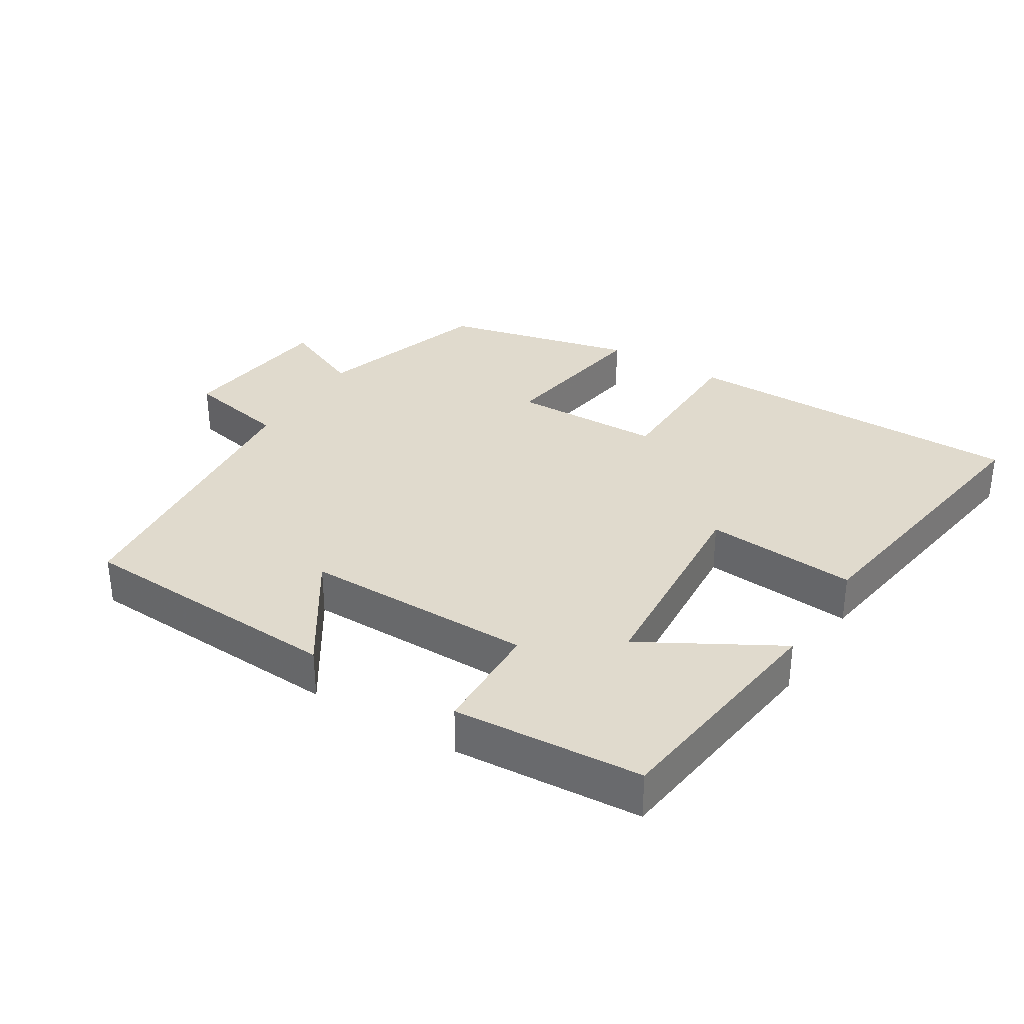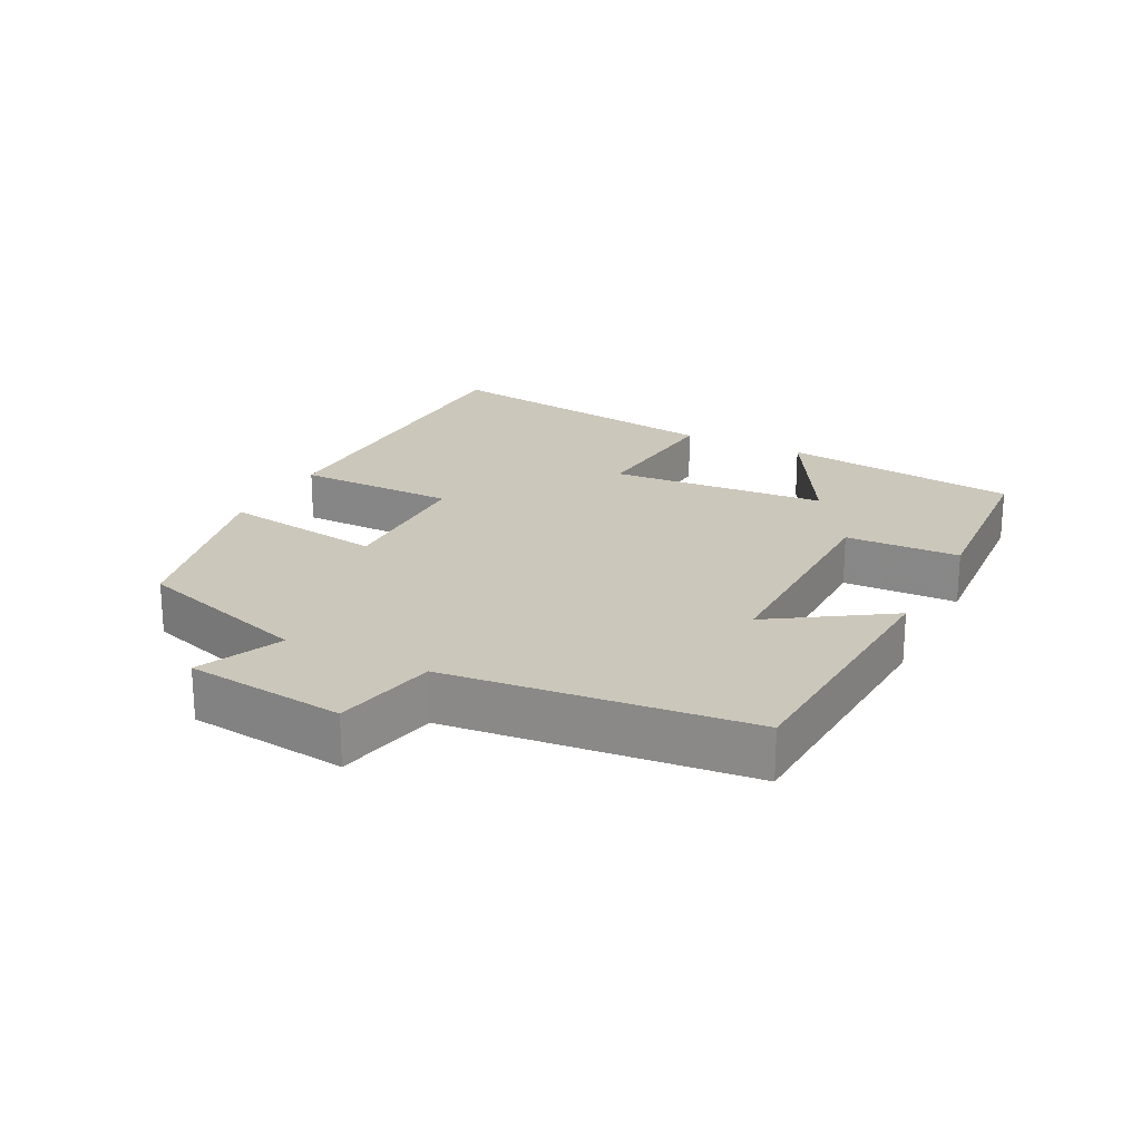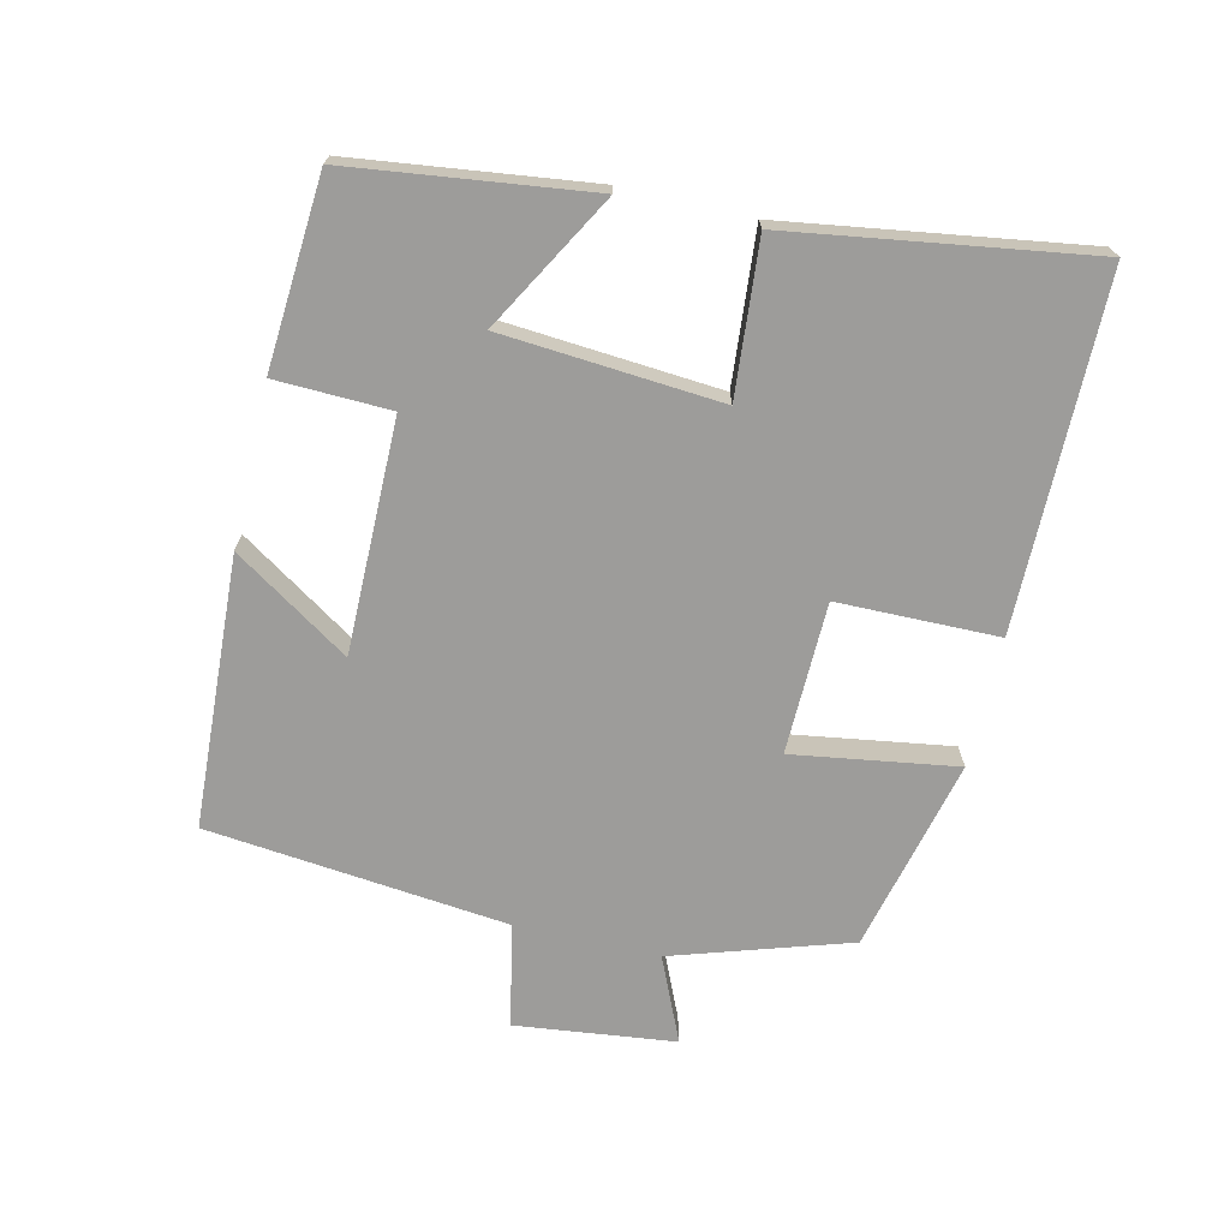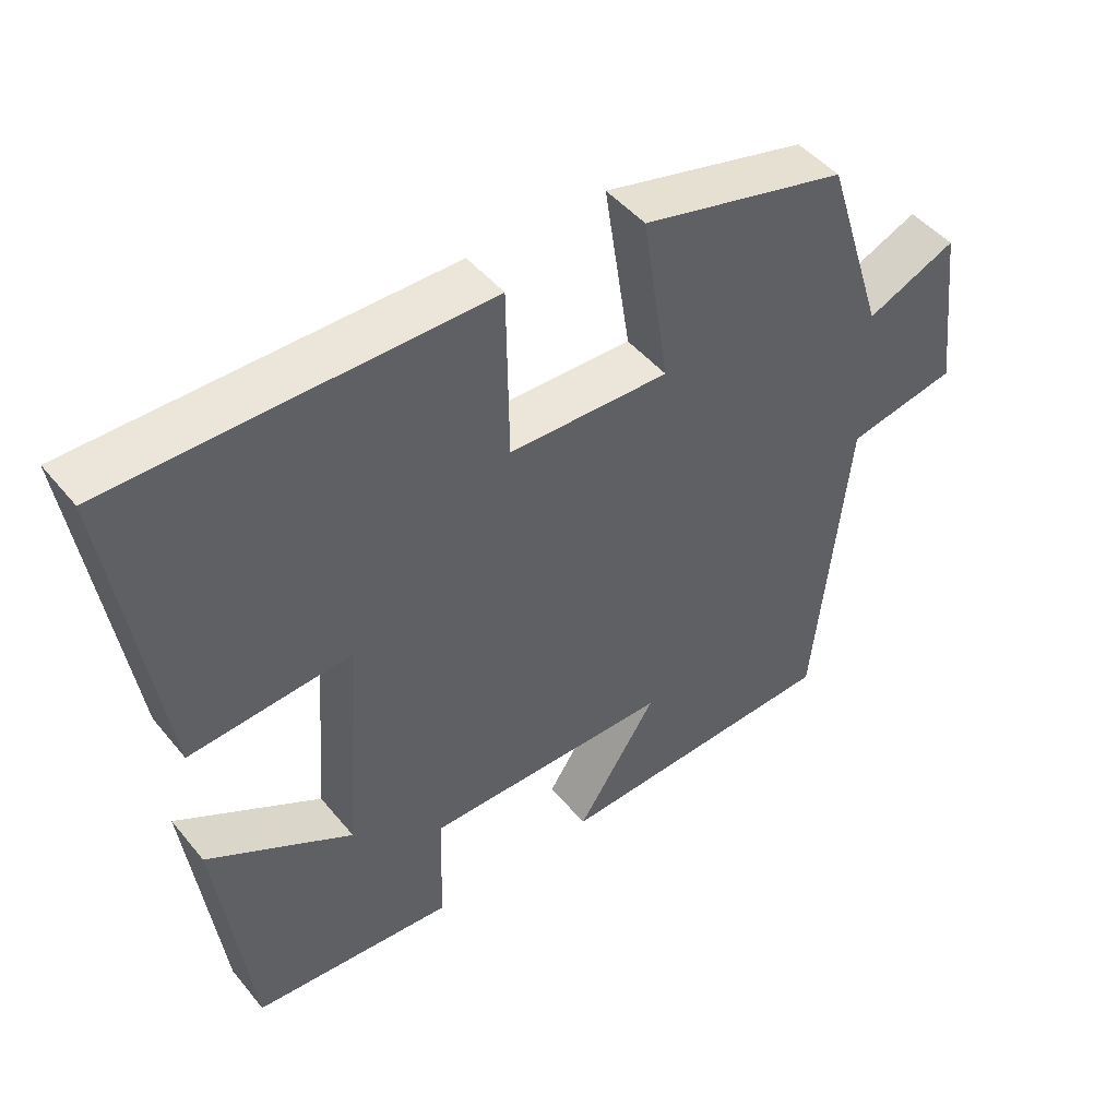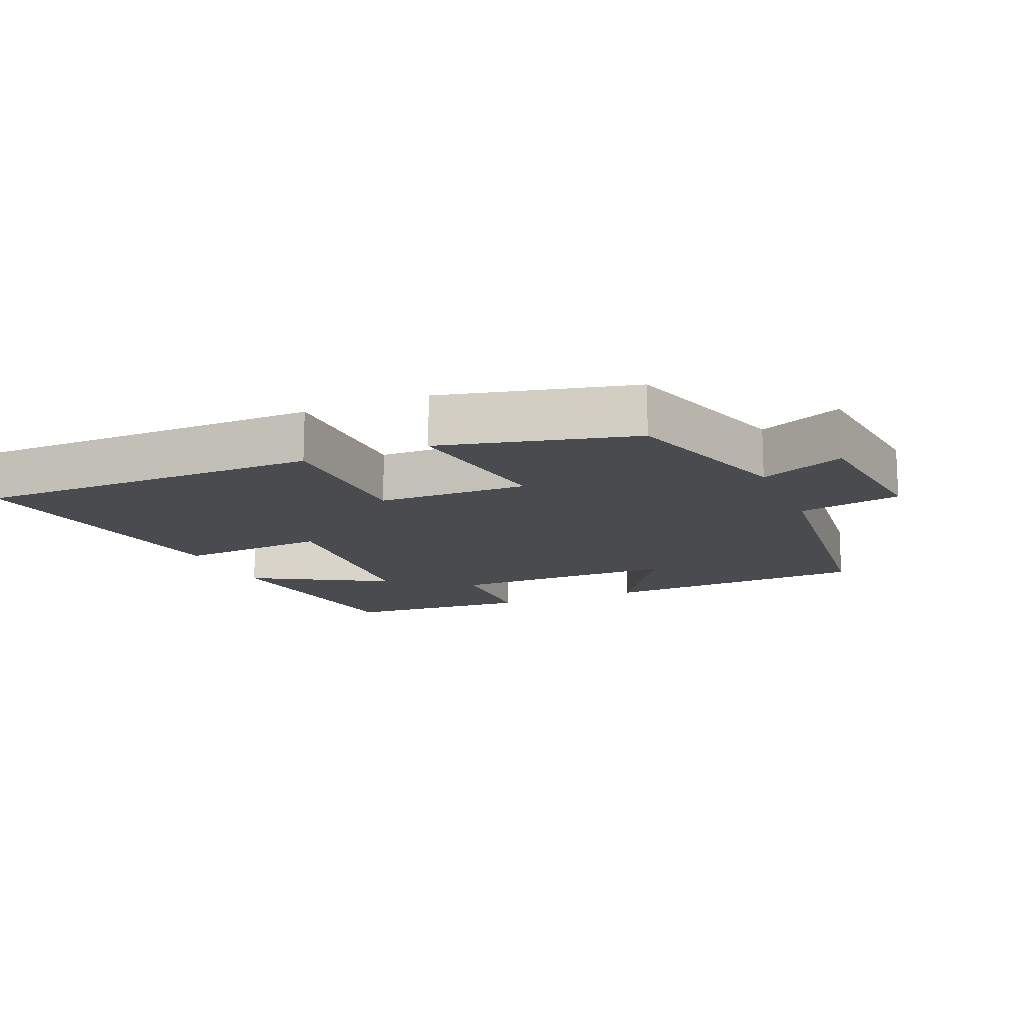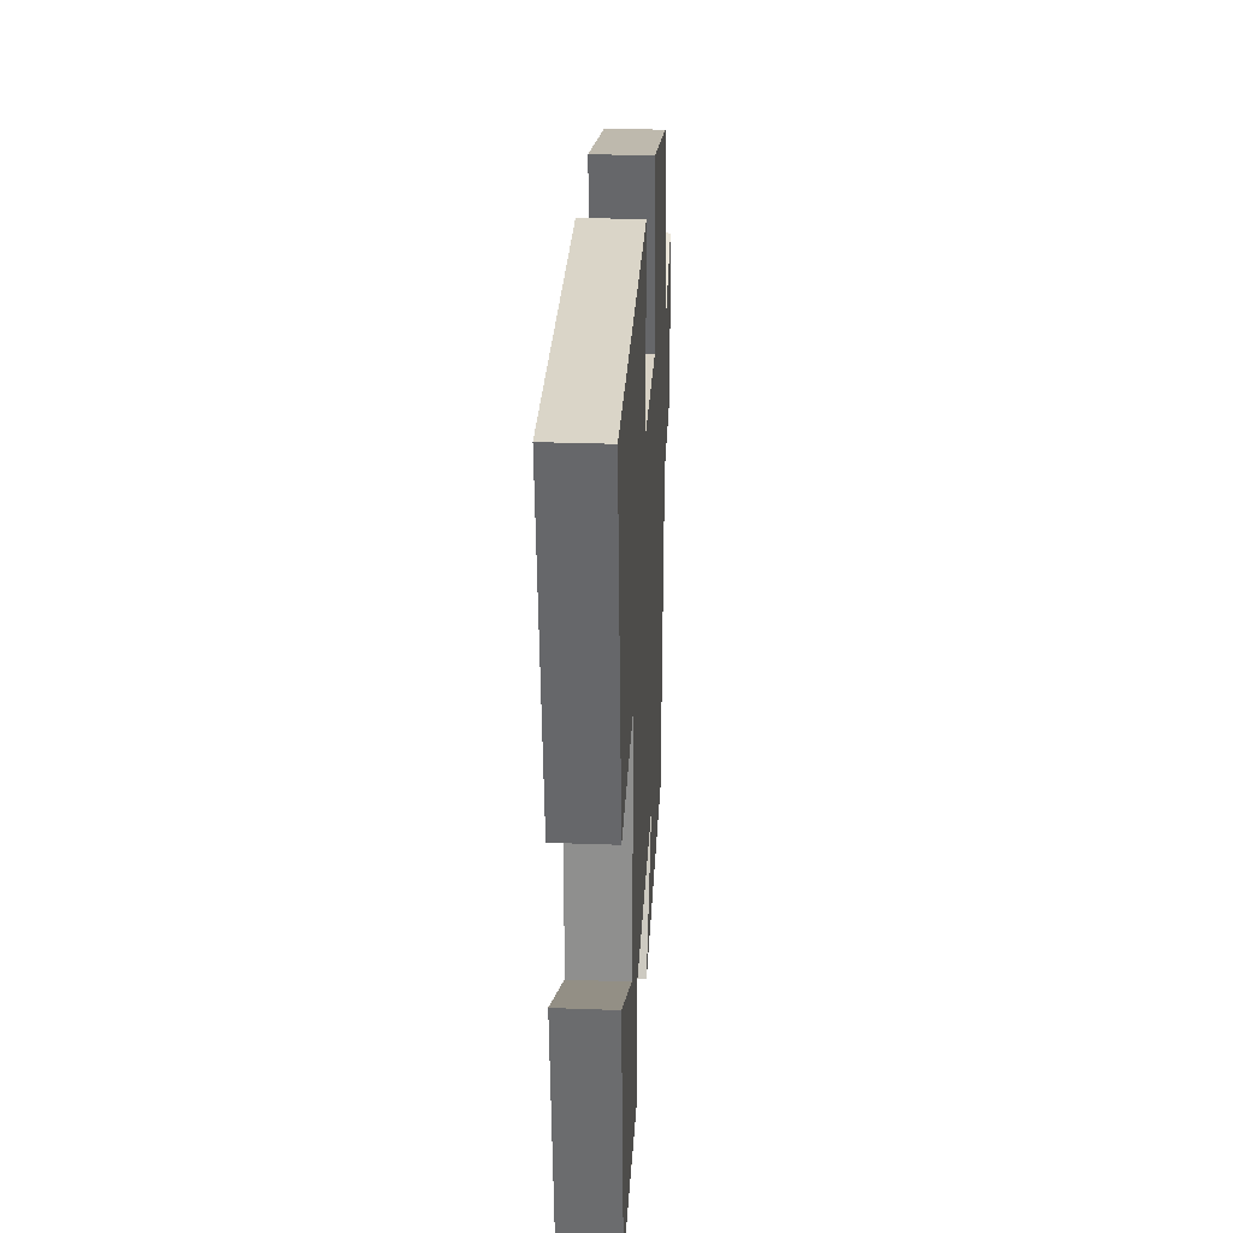
<metadata>
{"format":"obj","ext":"obj","renderer":"f3d","projection":"perspective","resolution":1024,"background":"white","views":[{"elev":33.1,"azim":-148.2,"up":"+Y"},{"elev":21.6,"azim":117.0,"up":"+Y"},{"elev":-70.3,"azim":-103.2,"up":"+Y"},{"elev":46.8,"azim":-37.1,"up":"+Z"},{"elev":-14.2,"azim":22.9,"up":"+Y"},{"elev":28.7,"azim":-86.8,"up":"+Z"}]}
</metadata>
<code>
v 0.417 0.07 0.432
v 0.5 0.07 0.173
v 0.624 0.07 0.228
v 0.652 0.07 -0.006
v 0.5 0.07 -0.037
v 0.454 0.07 -0.478
v 0.057 0.07 -0.5
v 0.168 0.07 -0.33
v -0.172 0.07 -0.332
v -0.177 0.07 -0.5
v -0.455 0.07 -0.481
v -0.5 0.07 -0.13
v -0.3 0.07 -0.243
v -0.276 0.07 0.077
v -0.5 0.07 0.058
v -0.567 0.07 0.496
v -0.055 0.07 0.5
v -0.052 0.07 0.264
v 0.17 0.07 0.26
v 0.133 0.07 0.5
v 0.417 0 0.432
v 0.5 0 0.173
v 0.624 0 0.228
v 0.652 0 -0.006
v 0.5 0 -0.037
v 0.454 0 -0.478
v 0.057 0 -0.5
v 0.168 0 -0.33
v -0.172 0 -0.332
v -0.177 0 -0.5
v -0.455 0 -0.481
v -0.5 0 -0.13
v -0.3 0 -0.243
v -0.276 0 0.077
v -0.5 0 0.058
v -0.567 0 0.496
v -0.055 0 0.5
v -0.052 0 0.264
v 0.17 0 0.26
v 0.133 0 0.5
f 19 20 1 2
f 18 19 2
f 15 16 17 18
f 14 15 18 2
f 13 14 2
f 10 11 12 13
f 9 10 13
f 8 9 13 2
f 5 6 7 8
f 5 8 2 3
f 3 4 5
f 22 21 40 39
f 22 39 38
f 38 37 36 35
f 22 38 35 34
f 22 34 33
f 33 32 31 30
f 33 30 29
f 22 33 29 28
f 28 27 26 25
f 23 22 28 25
f 25 24 23
f 1 21 22 2
f 2 22 23 3
f 3 23 24 4
f 4 24 25 5
f 5 25 26 6
f 6 26 27 7
f 7 27 28 8
f 8 28 29 9
f 9 29 30 10
f 10 30 31 11
f 11 31 32 12
f 12 32 33 13
f 13 33 34 14
f 14 34 35 15
f 15 35 36 16
f 16 36 37 17
f 17 37 38 18
f 18 38 39 19
f 19 39 40 20
f 20 40 21 1

</code>
